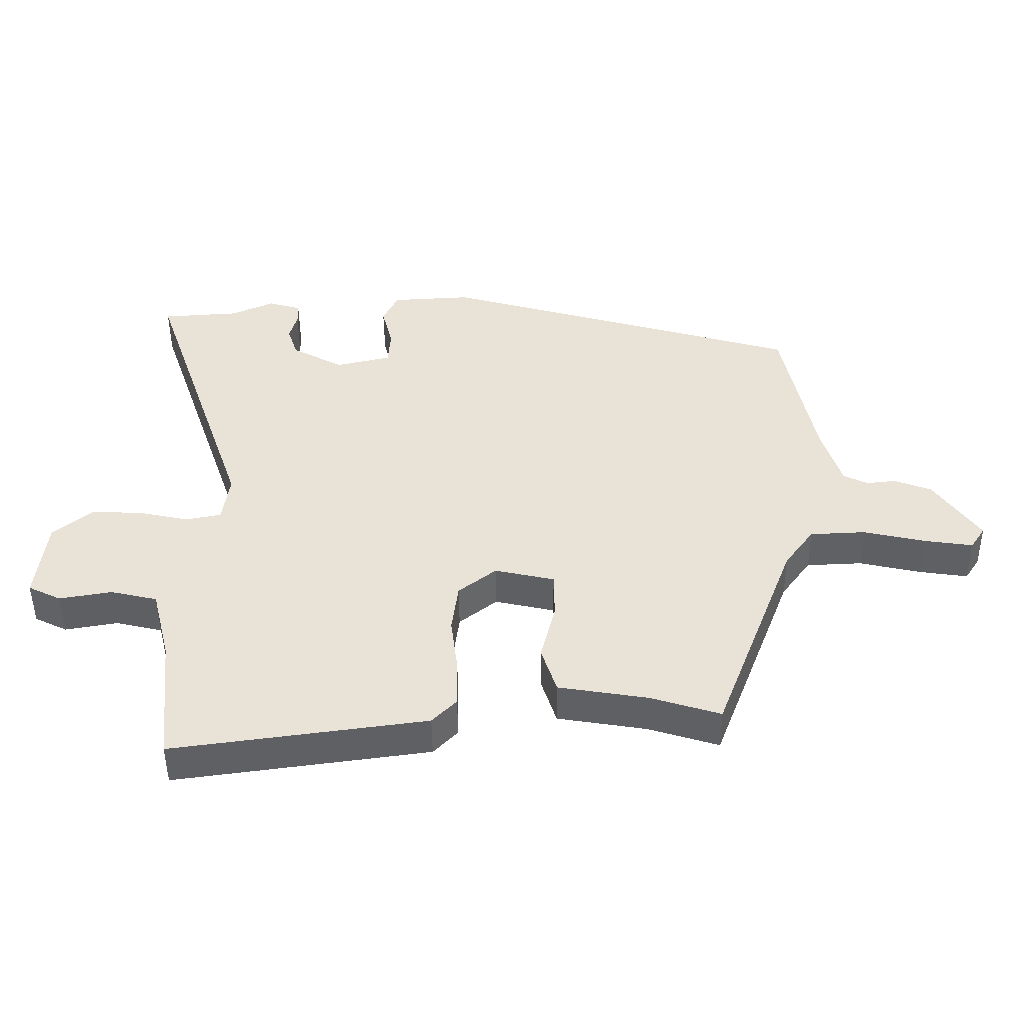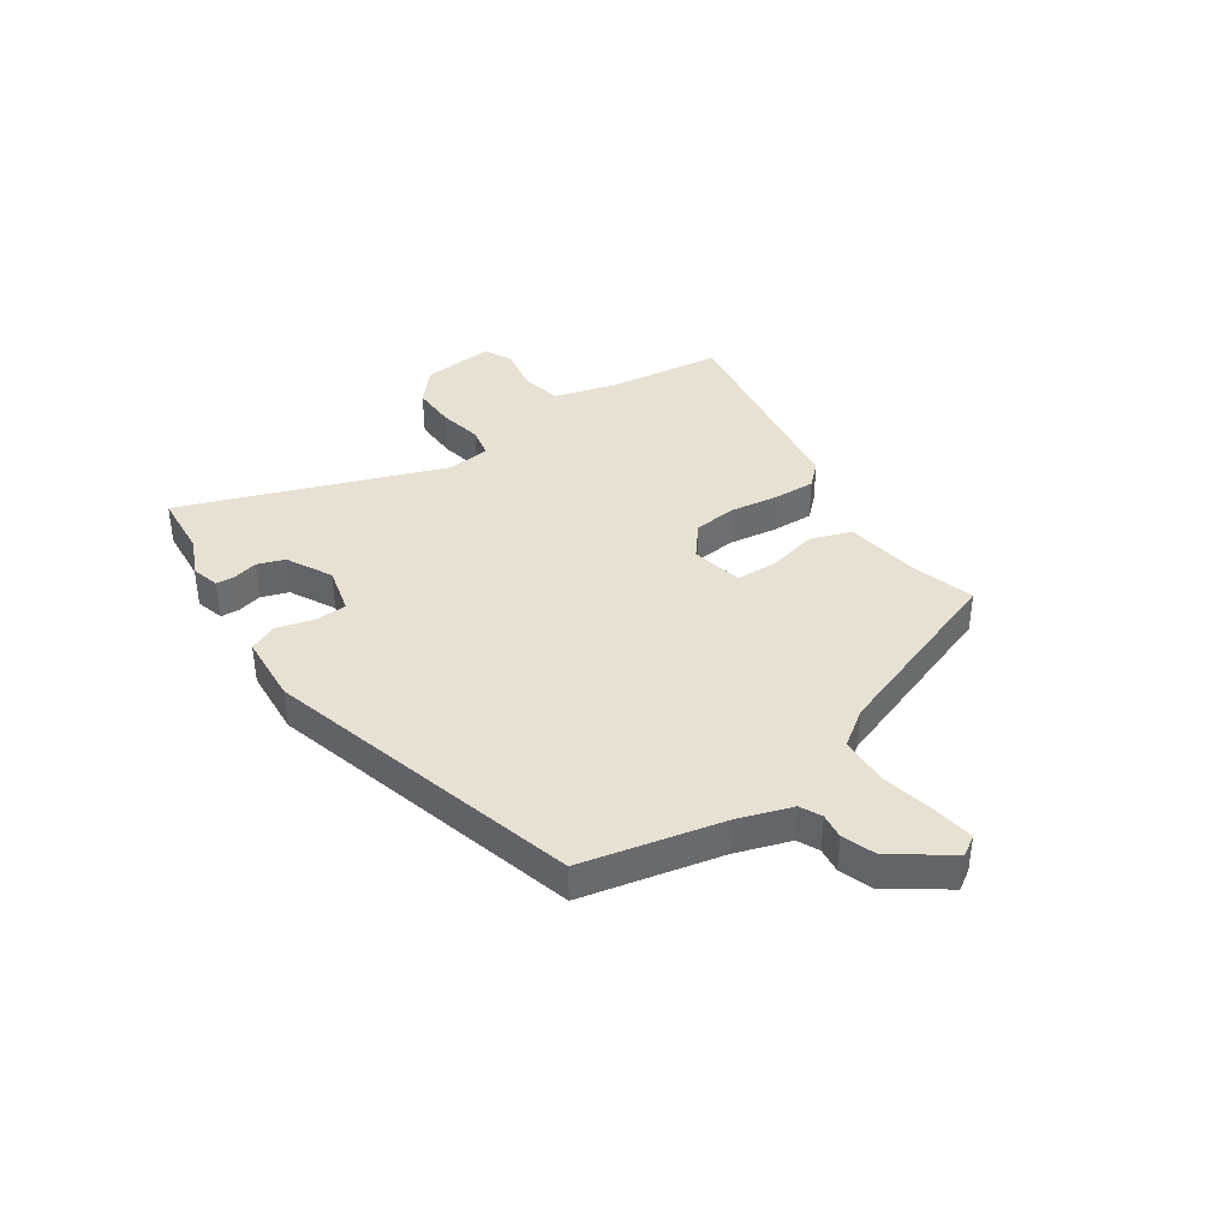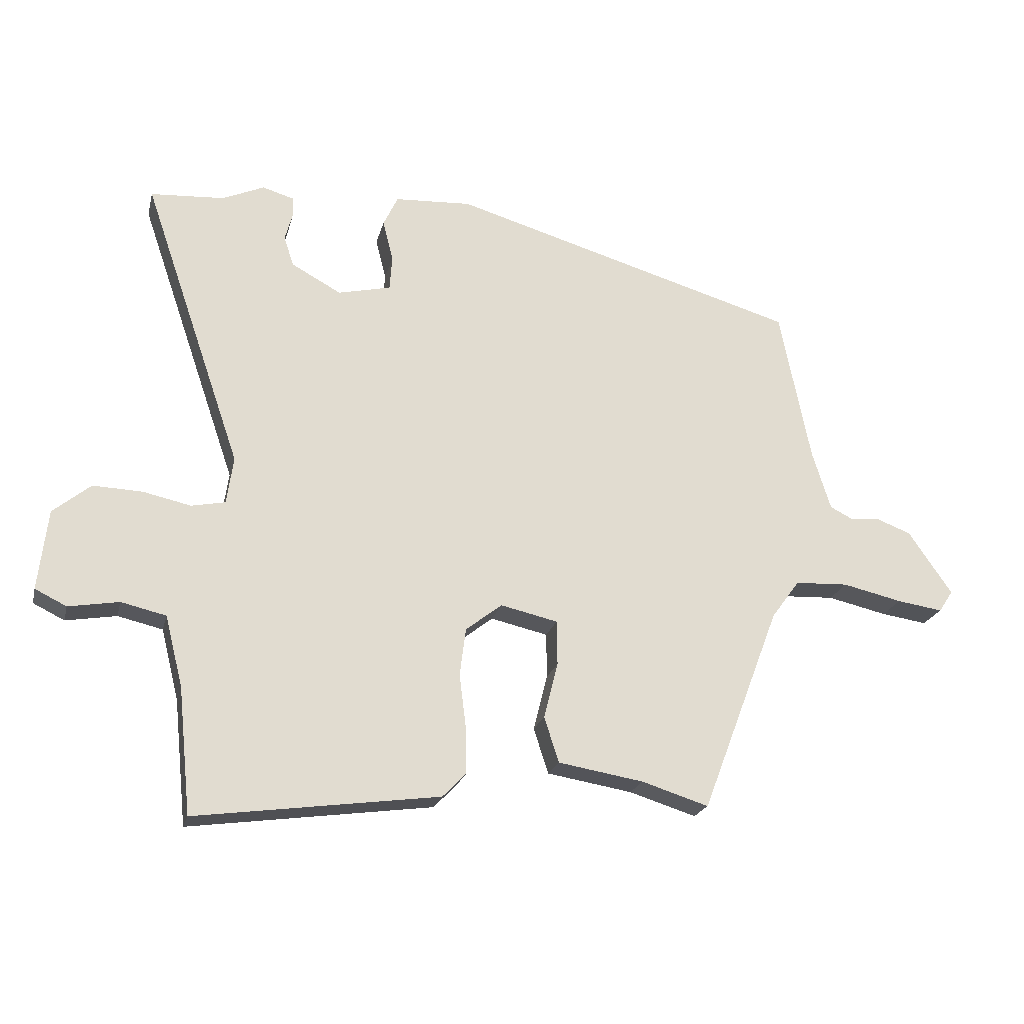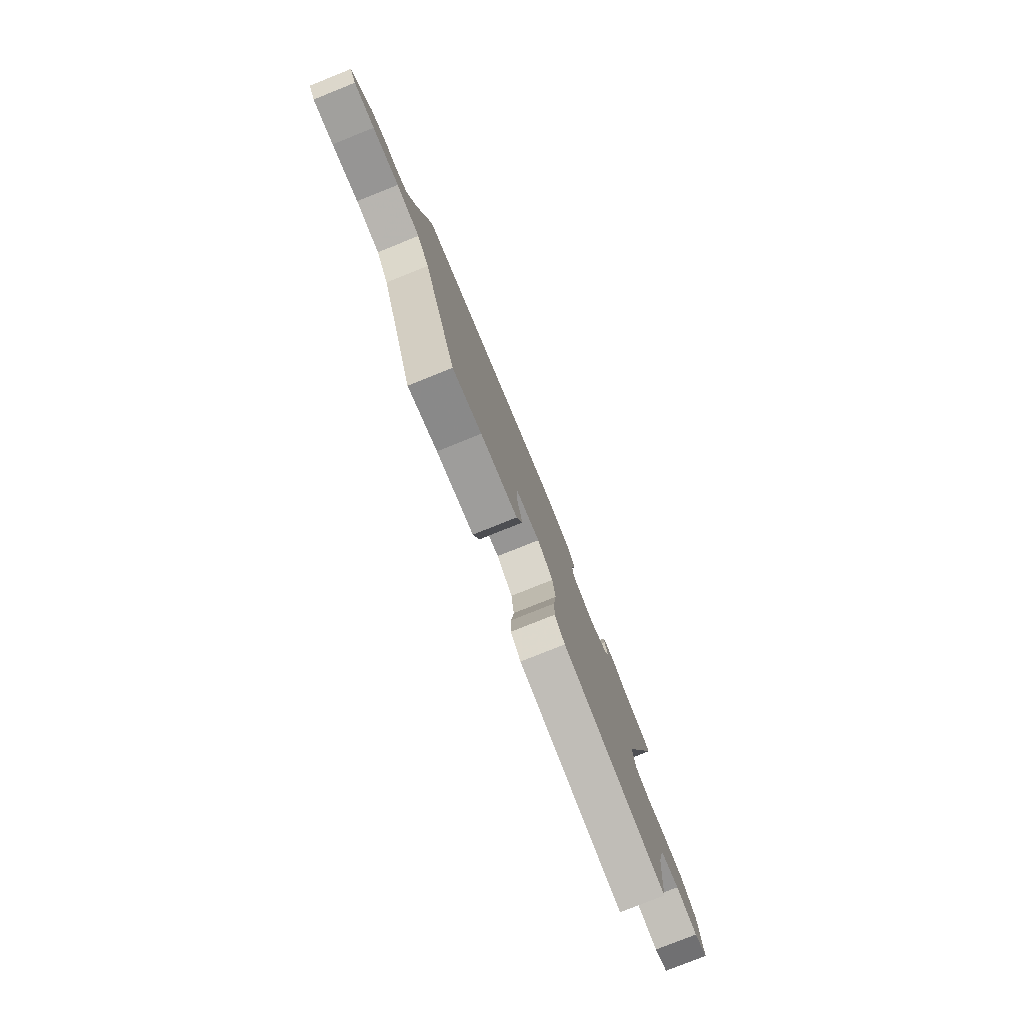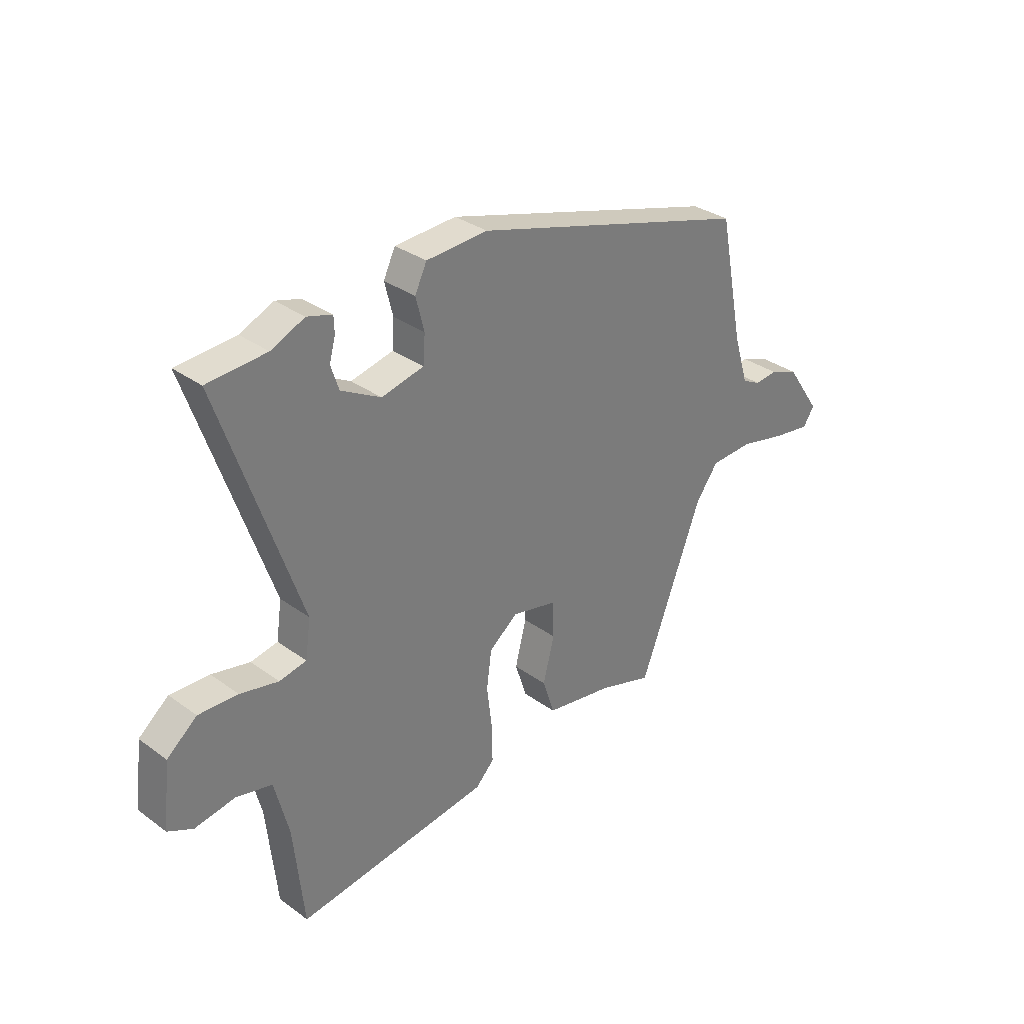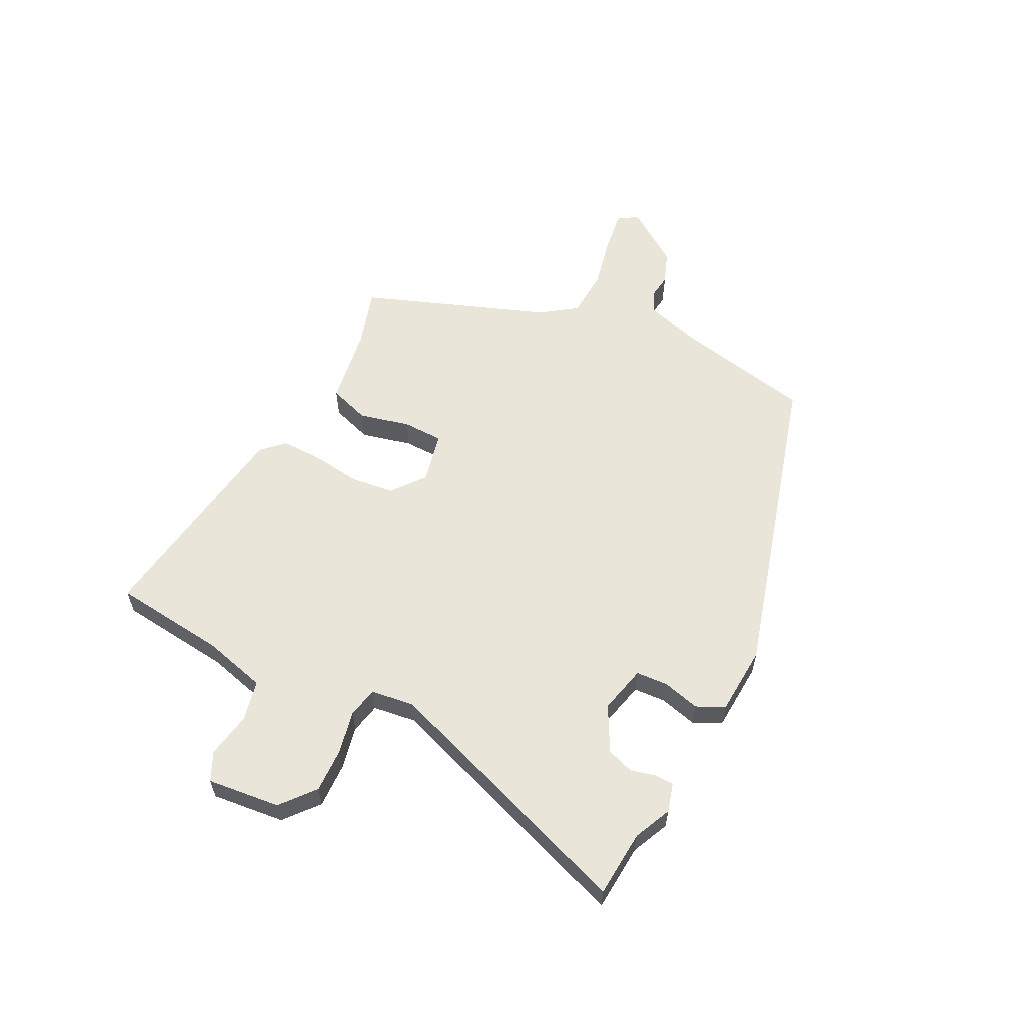
<metadata>
{"format":"obj","ext":"obj","renderer":"f3d","projection":"perspective","resolution":1024,"background":"white","views":[{"elev":-48.0,"azim":0.5,"up":"+Z"},{"elev":38.6,"azim":56.7,"up":"+Y"},{"elev":-21.6,"azim":-13.4,"up":"+Z"},{"elev":-79.0,"azim":111.8,"up":"+Z"},{"elev":32.5,"azim":-44.7,"up":"+Z"},{"elev":58.6,"azim":-62.7,"up":"+Y"}]}
</metadata>
<code>
v 0.334 0.07 -0.511
v 0.225 0.07 -0.477
v 0.086 0.07 -0.454
v 0.062 0.07 -0.38
v 0.085 0.07 -0.289
v 0.084 0.07 -0.216
v -0.009 0.07 -0.195
v -0.068 0.07 -0.241
v -0.078 0.07 -0.319
v -0.067 0.07 -0.407
v -0.066 0.07 -0.482
v -0.104 0.07 -0.521
v -0.5 0.07 -0.575
v -0.521 0.07 -0.371
v -0.55 0.07 -0.256
v -0.623 0.07 -0.239
v -0.705 0.07 -0.253
v -0.756 0.07 -0.228
v -0.741 0.07 -0.097
v -0.68 0.07 -0.047
v -0.6 0.07 -0.05
v -0.522 0.07 -0.067
v -0.467 0.07 -0.056
v -0.456 0.07 0.021
v -0.618 0.07 0.492
v -0.498 0.07 0.5
v -0.43 0.07 0.53
v -0.379 0.07 0.515
v -0.378 0.07 0.481
v -0.39 0.07 0.437
v -0.374 0.07 0.388
v -0.293 0.07 0.344
v -0.207 0.07 0.364
v -0.203 0.07 0.421
v -0.22 0.07 0.488
v -0.196 0.07 0.538
v -0.071 0.07 0.545
v 0.497 0.07 0.38
v 0.547 0.07 0.129
v 0.577 0.07 0.032
v 0.615 0.07 0.013
v 0.661 0.07 0.018
v 0.719 0.07 -0.004
v 0.79 0.07 -0.107
v 0.767 0.07 -0.142
v 0.692 0.07 -0.131
v 0.595 0.07 -0.109
v 0.508 0.07 -0.113
v 0.462 0.07 -0.176
v 0.334 0 -0.511
v 0.225 0 -0.477
v 0.086 0 -0.454
v 0.062 0 -0.38
v 0.085 0 -0.289
v 0.084 0 -0.216
v -0.009 0 -0.195
v -0.068 0 -0.241
v -0.078 0 -0.319
v -0.067 0 -0.407
v -0.066 0 -0.482
v -0.104 0 -0.521
v -0.5 0 -0.575
v -0.521 0 -0.371
v -0.55 0 -0.256
v -0.623 0 -0.239
v -0.705 0 -0.253
v -0.756 0 -0.228
v -0.741 0 -0.097
v -0.68 0 -0.047
v -0.6 0 -0.05
v -0.522 0 -0.067
v -0.467 0 -0.056
v -0.456 0 0.021
v -0.618 0 0.492
v -0.498 0 0.5
v -0.43 0 0.53
v -0.379 0 0.515
v -0.378 0 0.481
v -0.39 0 0.437
v -0.374 0 0.388
v -0.293 0 0.344
v -0.207 0 0.364
v -0.203 0 0.421
v -0.22 0 0.488
v -0.196 0 0.538
v -0.071 0 0.545
v 0.497 0 0.38
v 0.547 0 0.129
v 0.577 0 0.032
v 0.615 0 0.013
v 0.661 0 0.018
v 0.719 0 -0.004
v 0.79 0 -0.107
v 0.767 0 -0.142
v 0.692 0 -0.131
v 0.595 0 -0.109
v 0.508 0 -0.113
v 0.462 0 -0.176
f 45 46 47
f 44 45 47
f 43 44 47
f 42 43 47
f 41 42 47
f 40 41 47 48
f 39 40 48 49
f 49 1 2
f 39 49 2
f 38 39 2
f 37 38 2
f 36 37 2
f 35 36 2
f 34 35 2
f 28 29 30
f 27 28 30
f 26 27 30
f 26 30 31
f 25 26 31
f 24 25 31
f 23 24 31 32
f 20 21 22
f 19 20 22
f 18 19 22
f 17 18 22
f 16 17 22
f 15 16 22 23
f 23 32 33
f 15 23 33
f 14 15 33
f 13 14 33
f 12 13 33
f 11 12 33
f 10 11 33
f 9 10 33
f 2 3 4 5
f 2 5 6
f 34 2 6
f 8 9 33 34
f 7 8 34
f 6 7 34
f 96 95 94
f 96 94 93
f 96 93 92
f 96 92 91
f 96 91 90
f 97 96 90 89
f 98 97 89 88
f 51 50 98
f 51 98 88
f 51 88 87
f 51 87 86
f 51 86 85
f 51 85 84
f 51 84 83
f 79 78 77
f 79 77 76
f 79 76 75
f 80 79 75
f 80 75 74
f 80 74 73
f 81 80 73 72
f 71 70 69
f 71 69 68
f 71 68 67
f 71 67 66
f 71 66 65
f 72 71 65 64
f 82 81 72
f 82 72 64
f 82 64 63
f 82 63 62
f 82 62 61
f 82 61 60
f 82 60 59
f 82 59 58
f 54 53 52 51
f 55 54 51
f 55 51 83
f 83 82 58 57
f 83 57 56
f 83 56 55
f 1 50 51 2
f 2 51 52 3
f 3 52 53 4
f 4 53 54 5
f 5 54 55 6
f 6 55 56 7
f 7 56 57 8
f 8 57 58 9
f 9 58 59 10
f 10 59 60 11
f 11 60 61 12
f 12 61 62 13
f 13 62 63 14
f 14 63 64 15
f 15 64 65 16
f 16 65 66 17
f 17 66 67 18
f 18 67 68 19
f 19 68 69 20
f 20 69 70 21
f 21 70 71 22
f 22 71 72 23
f 23 72 73 24
f 24 73 74 25
f 25 74 75 26
f 26 75 76 27
f 27 76 77 28
f 28 77 78 29
f 29 78 79 30
f 30 79 80 31
f 31 80 81 32
f 32 81 82 33
f 33 82 83 34
f 34 83 84 35
f 35 84 85 36
f 36 85 86 37
f 37 86 87 38
f 38 87 88 39
f 39 88 89 40
f 40 89 90 41
f 41 90 91 42
f 42 91 92 43
f 43 92 93 44
f 44 93 94 45
f 45 94 95 46
f 46 95 96 47
f 47 96 97 48
f 48 97 98 49
f 49 98 50 1

</code>
